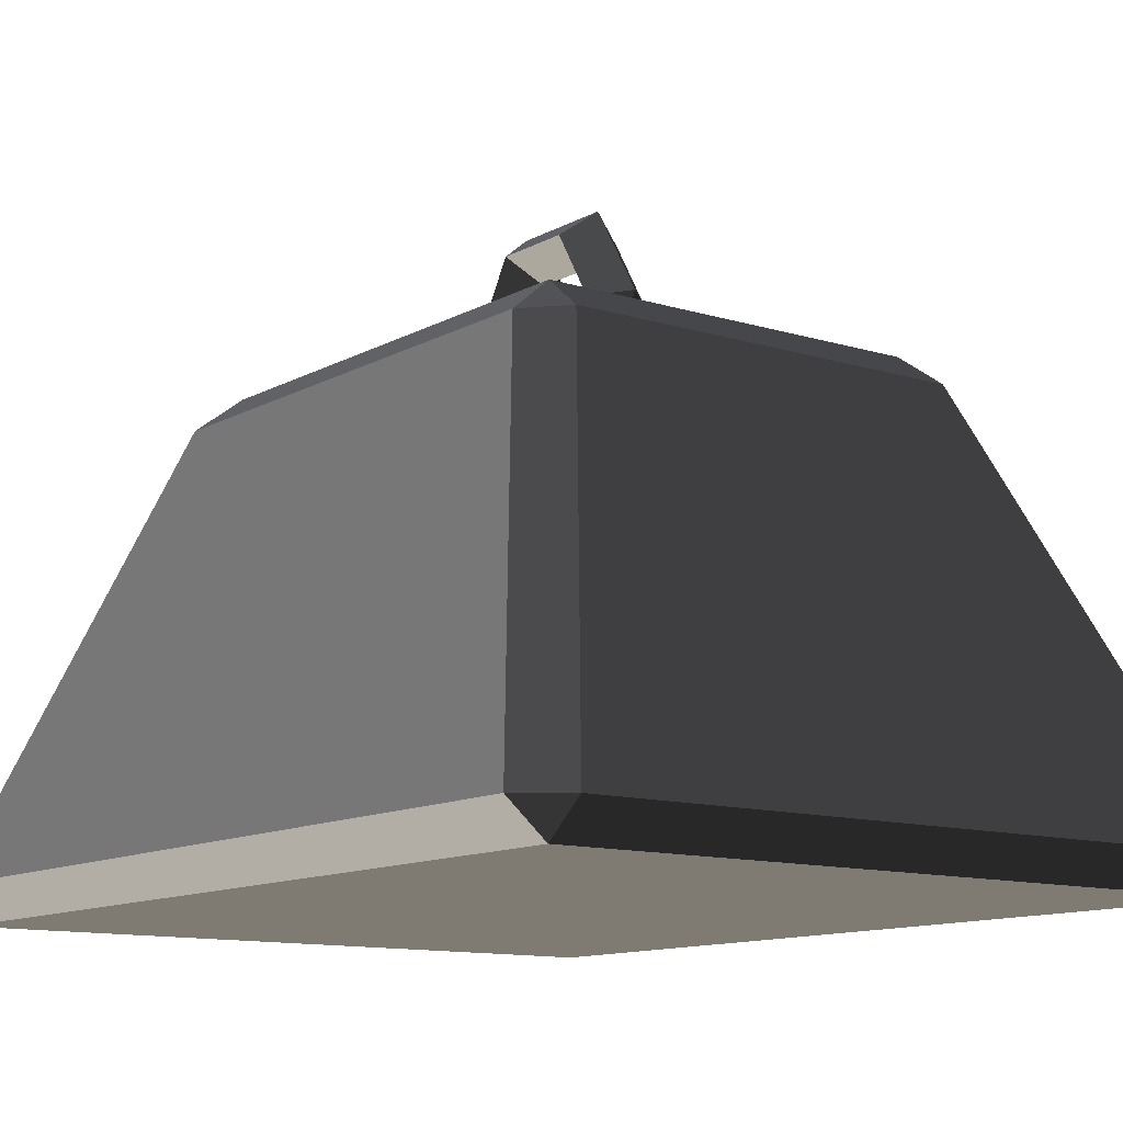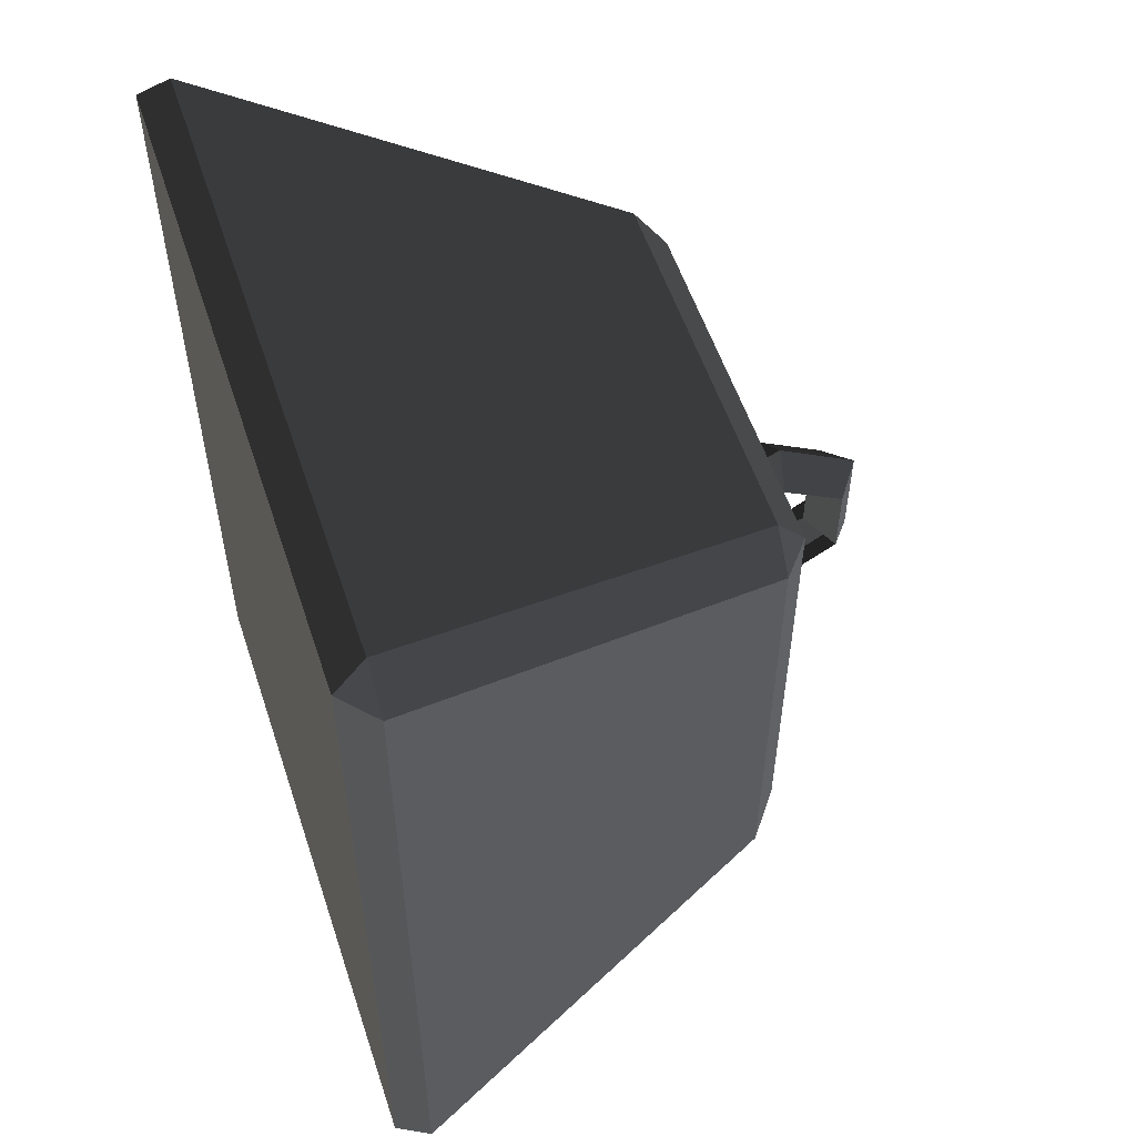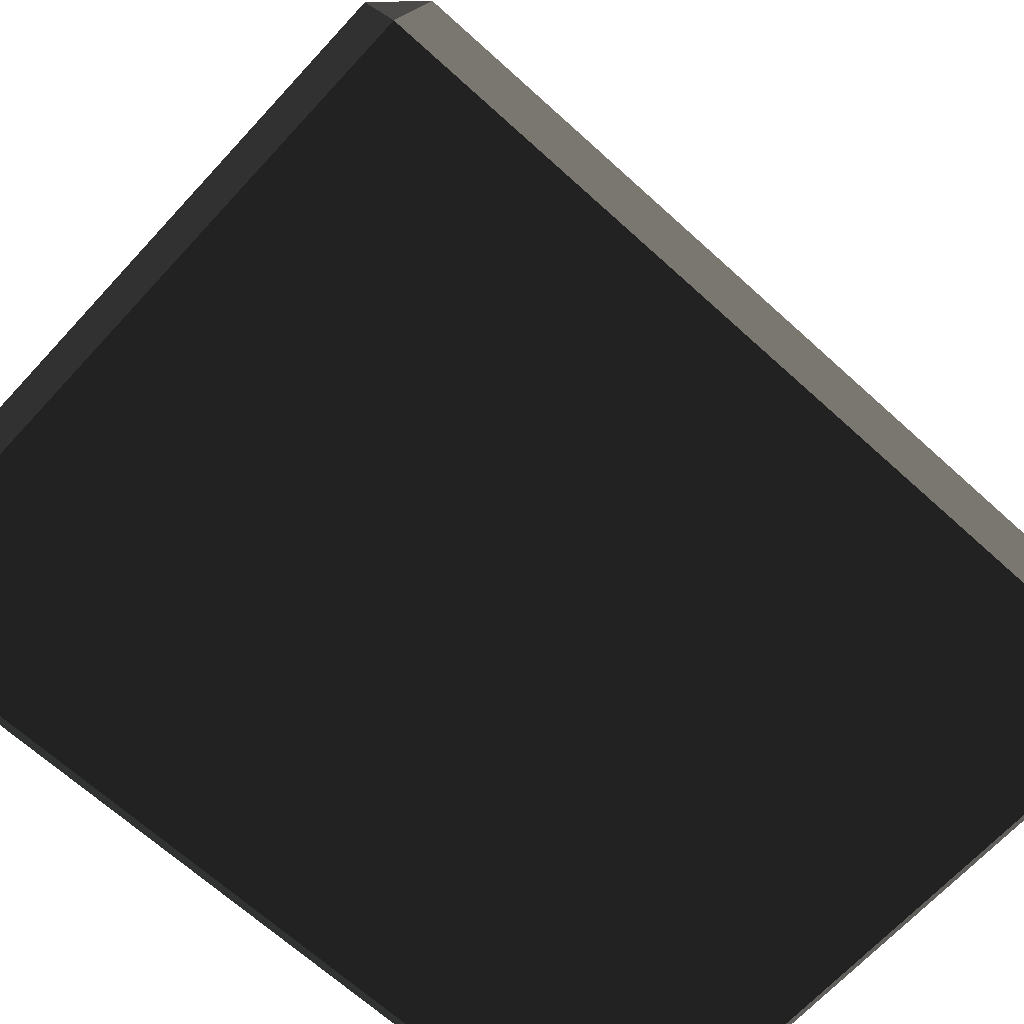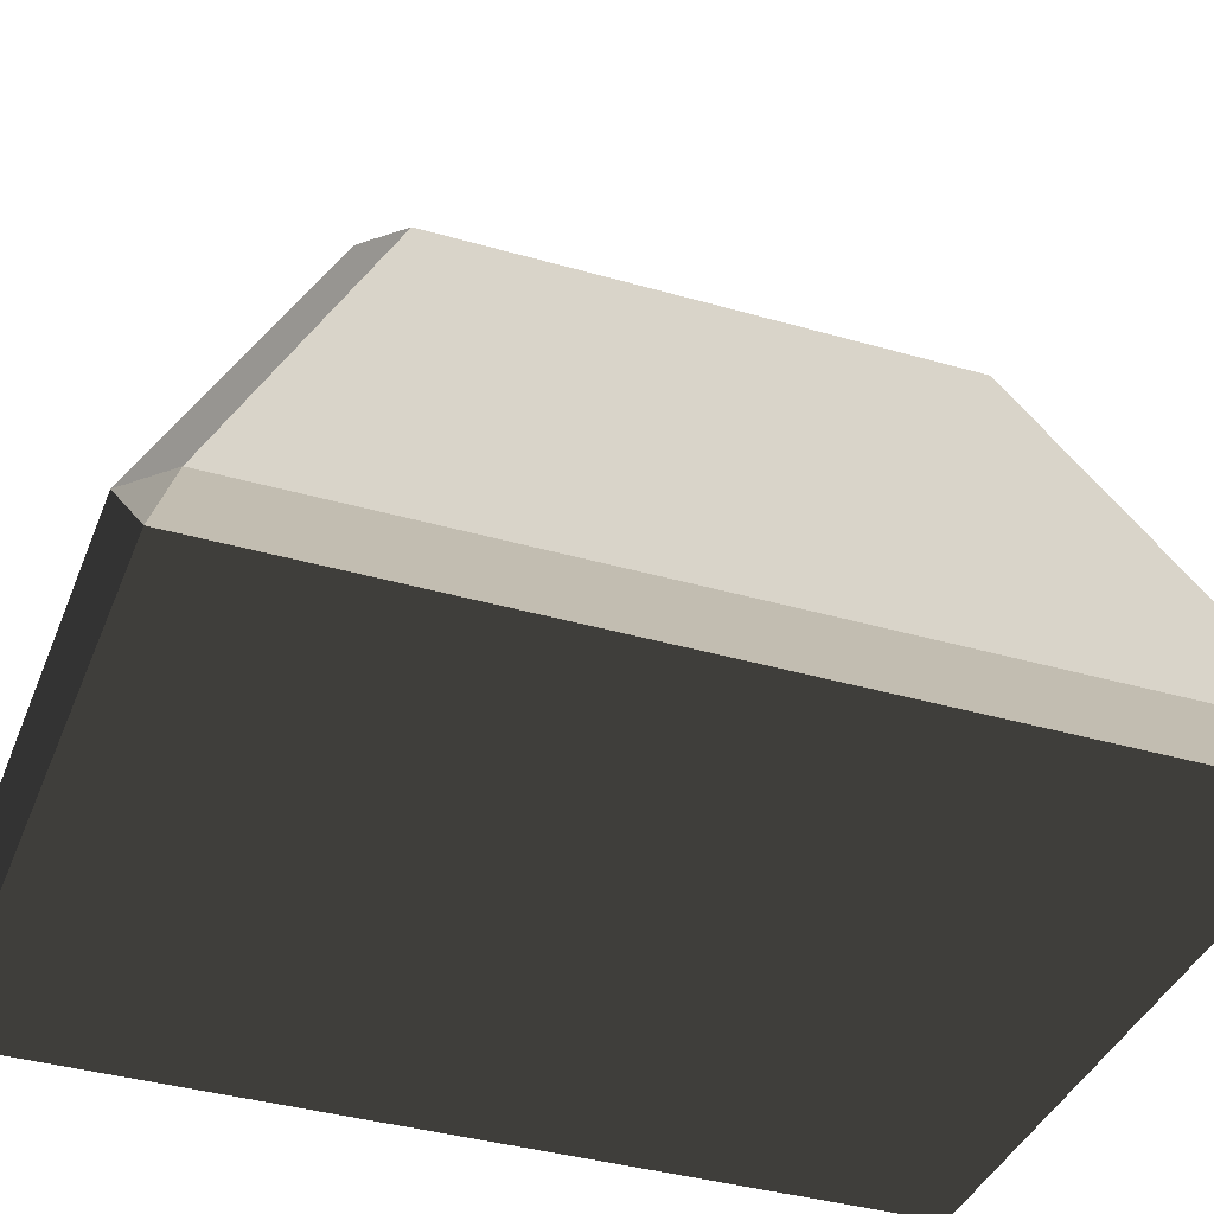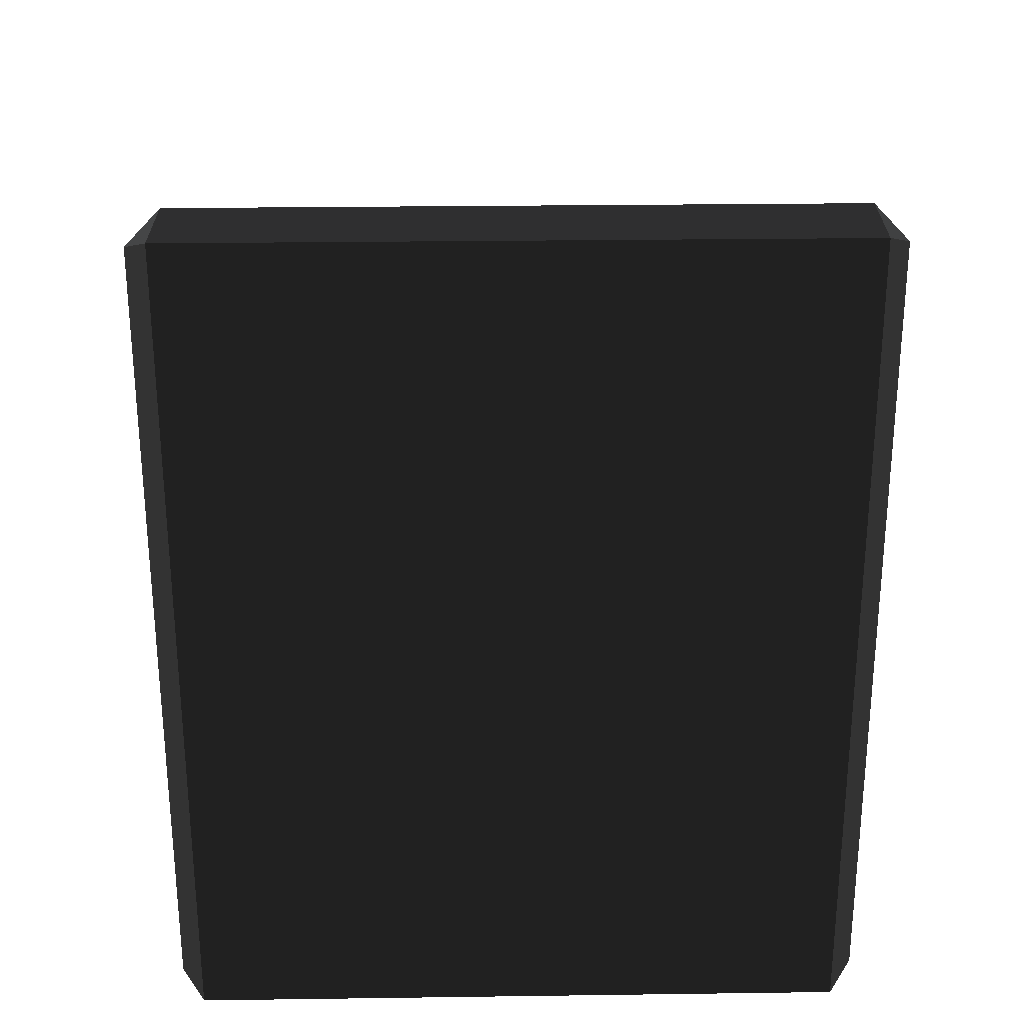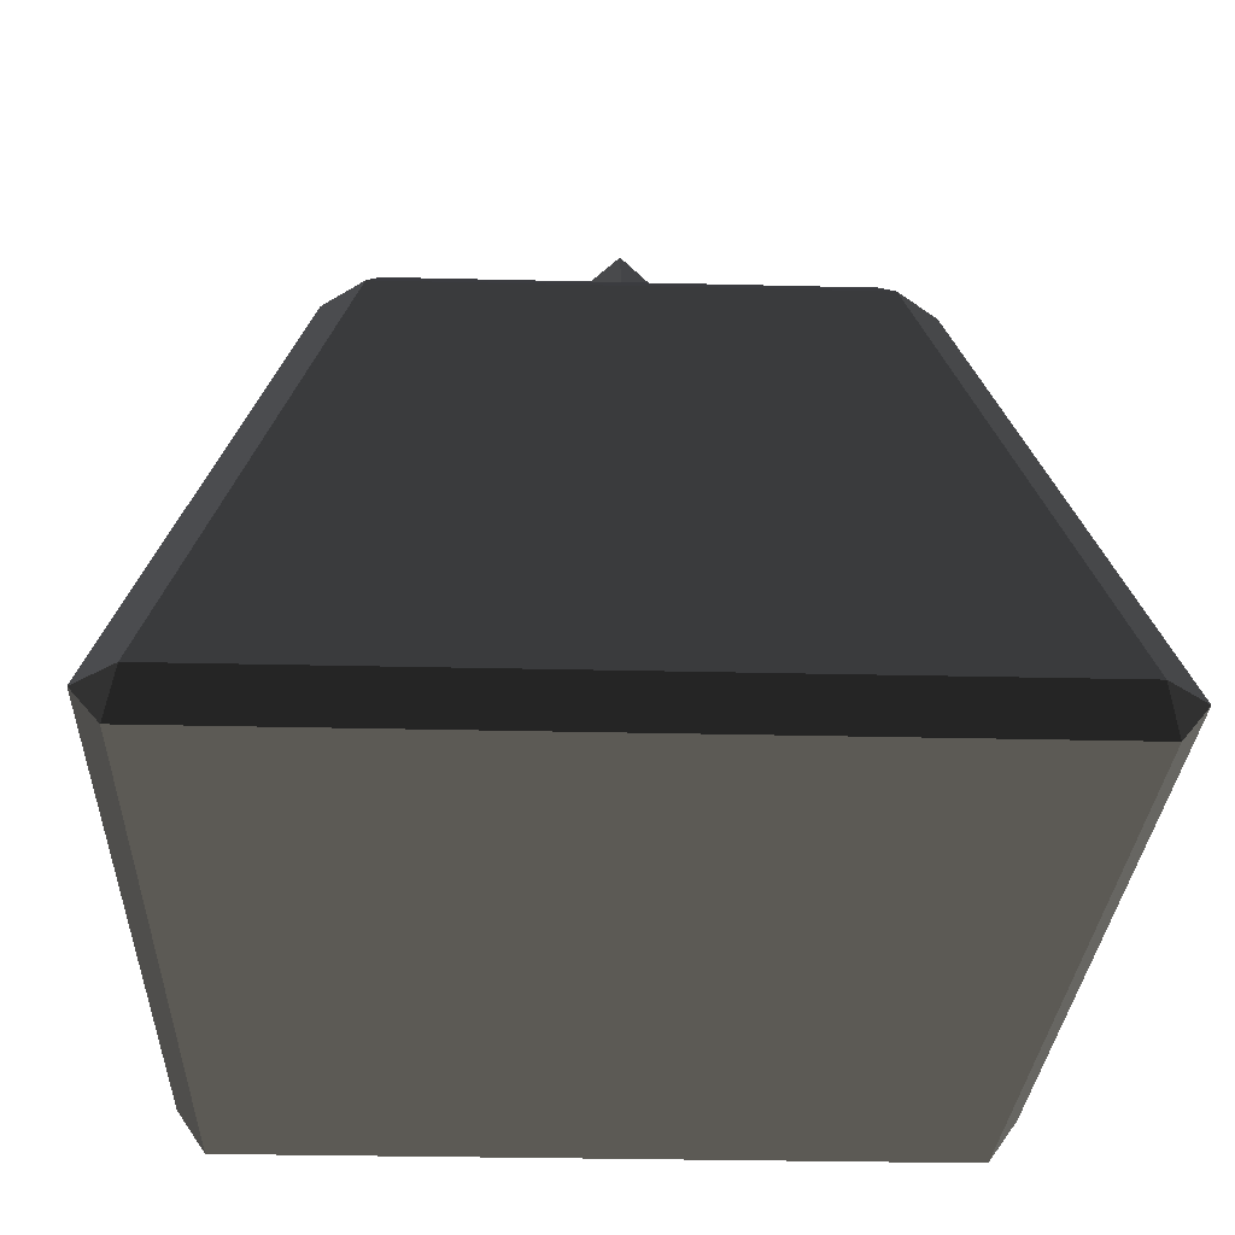
<metadata>
{"format":"obj","ext":"obj","renderer":"f3d","projection":"perspective","resolution":1024,"background":"white","views":[{"elev":-11.6,"azim":142.9,"up":"+Y"},{"elev":55.5,"azim":71.7,"up":"+Z"},{"elev":-66.5,"azim":-132.5,"up":"+Y"},{"elev":-38.3,"azim":69.9,"up":"+Y"},{"elev":27.2,"azim":-1.2,"up":"+Z"},{"elev":-27.2,"azim":177.8,"up":"+Y"}]}
</metadata>
<code>
v 1.01 -0.6198 1.403
v 1.044 -0.72 1.335
v 1.121 -0.6166 1.286
v 1.121 -0.6166 1.286
v 0.5986 0.6198 0.849
v 0.705 0.6166 0.7414
v 0.5742 0.72 0.7095
v 0.5742 0.72 0.7095
v 0.5742 0.72 -0.7095
v 0.705 0.6166 -0.7414
v 0.5986 0.6198 -0.849
v 0.5986 0.6198 -0.849
v 1.01 -0.6198 -1.403
v 1.121 -0.6166 -1.286
v 1.121 -0.6166 1.286
v 0.705 0.6166 0.7414
v 1.044 -0.72 -1.335
v 1.044 -0.72 1.335
v 1.01 -0.6198 -1.403
v 1.01 -0.6198 -1.403
v -1.01 -0.6198 -1.403
v -1.044 -0.72 -1.335
v -1.121 -0.6166 -1.286
v -1.121 -0.6166 -1.286
v -0.5986 0.6198 -0.849
v -0.705 0.6166 -0.7414
v -0.5742 0.72 -0.7095
v -0.5742 0.72 -0.7095
v 0.5986 0.6198 -0.849
v 0.5742 0.72 -0.7095
v -1.01 -0.6198 -1.403
v 1.01 -0.6198 -1.403
v -1.044 -0.72 -1.335
v 1.044 -0.72 -1.335
v -1.044 -0.72 1.335
v 1.044 -0.72 1.335
v -1.121 -0.6166 -1.286
v -1.121 -0.6166 1.286
v -1.01 -0.6198 1.403
v -1.01 -0.6198 1.403
v 1.01 -0.6198 1.403
v 1.044 -0.72 1.335
v -0.5986 0.6198 0.849
v 0.5986 0.6198 0.849
v -0.5742 0.72 0.7095
v 0.5742 0.72 0.7095
v -0.5742 0.72 -0.7095
v 0.5742 0.72 -0.7095
v -0.705 0.6166 0.7414
v -0.705 0.6166 -0.7414
v -0.5986 0.6198 0.849
v -0.5986 0.6198 0.849
v -1.01 -0.6198 1.403
v -1.121 -0.6166 1.286
v -1.121 -0.6166 -1.286
v -0.705 0.6166 -0.7414
v -0 0.8617 -0.1621
v -0.1 0.8778 -0.2416
v -0 0.7192 -0.081
v -0.1 0.7192 -0.1619
v -0 0.7193 -0.2428
v -0 0.8939 -0.3211
v 0.1 0.7192 -0.1619
v 0.1 0.8778 -0.2416
v -0 0.7192 -0.081
v -0 0.8617 -0.1621
v -0 1.002 -0.0808
v 0.1 1.077 -0.1214
v -0.1 0.8778 -0.2416
v -0.1 1.077 -0.1214
v -0 0.8939 -0.3211
v -0 1.152 -0.162
v 0.1 0.8778 -0.2416
v 0.1 1.077 -0.1214
v 0.1 1.077 0.1214
v -0 1.152 0.162
v -0 1.002 -0.0808
v -0 1.002 0.0808
v -0.1 1.077 -0.1214
v -0.1 1.077 0.1214
v -0 1.152 -0.162
v -0 1.152 0.162
v -0 0.8943 0.321
v -0.1 0.878 0.2416
v -0 0.8617 0.1621
v -0 1.002 0.0808
v -0.1 0.7191 0.162
v -0 0.7191 0.0811
v -0 0.8943 0.321
v -0 0.7192 0.2428
v 0.1 0.878 0.2416
v 0.1 0.7191 0.162
v -0 0.8617 0.1621
v -0 0.7191 0.0811
v 0.1 1.077 0.1214
v -0 1.002 0.0808
v -0 0.8943 0.321
v -0 1.152 0.162
g Group_001
f 1 2 3
f 1 3 6 5
f 5 6 7
f 7 6 10 9
f 9 10 11
f 11 10 14 13
f 14 10 16 15
f 14 15 18 17
f 14 17 19
f 19 17 22 21
f 21 22 23
f 21 23 26 25
f 25 26 27
f 25 27 30 29
f 25 29 32 31
g Group_002
f 33 34 36 35
f 33 35 38 37
f 38 35 39
f 39 35 42 41
f 39 41 44 43
f 43 44 46 45
f 45 46 48 47
f 45 47 50 49
f 45 49 51
f 51 49 54 53
f 54 49 56 55
g Group_003
f 57 58 60 59
f 60 58 62 61
f 61 62 64 63
f 63 64 66 65
g Group_004
f 67 68 70 69
f 69 70 72 71
f 71 72 74 73
f 74 72 76 75
f 74 75 78 77
f 77 78 80 79
f 79 80 82 81
f 82 80 84 83
f 84 80 86 85
f 84 85 88 87
f 84 87 90 89
f 89 90 92 91
f 91 92 94 93
f 91 93 96 95
f 91 95 98 97

</code>
